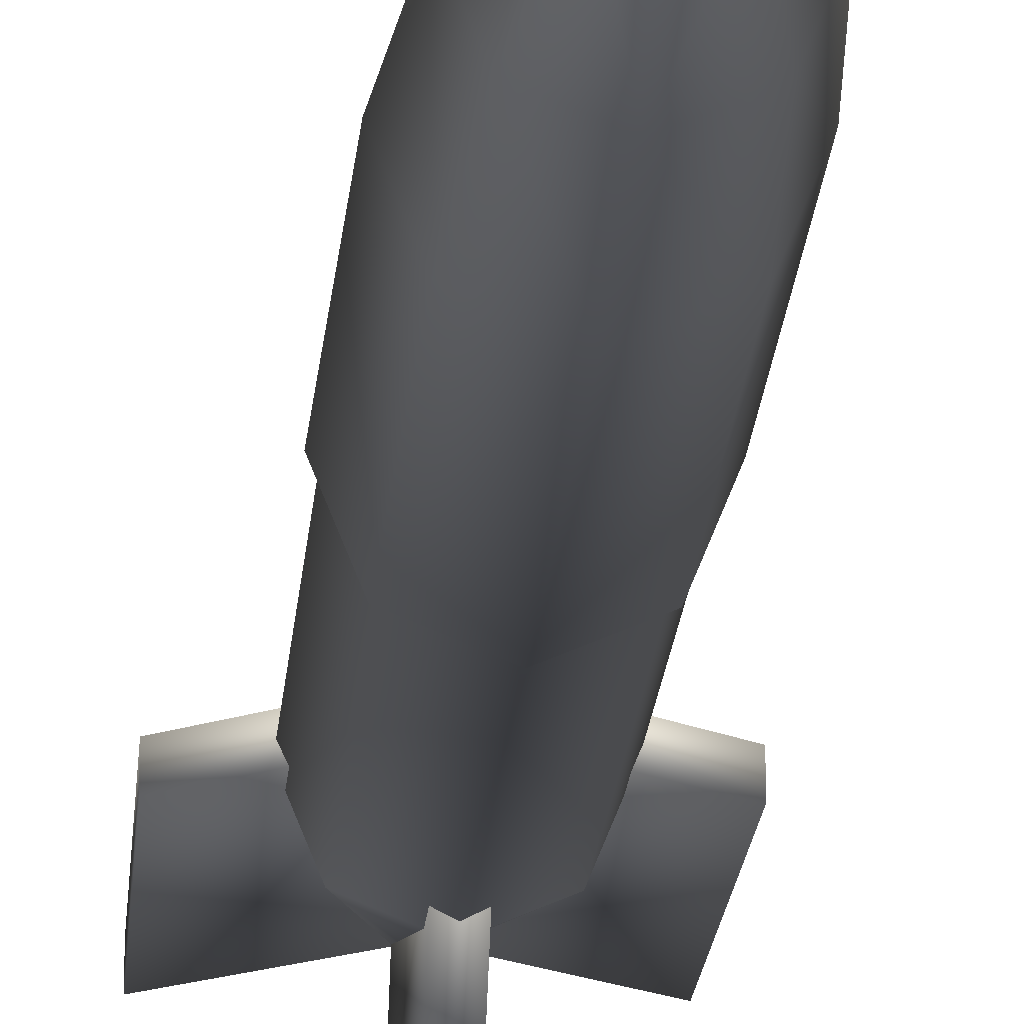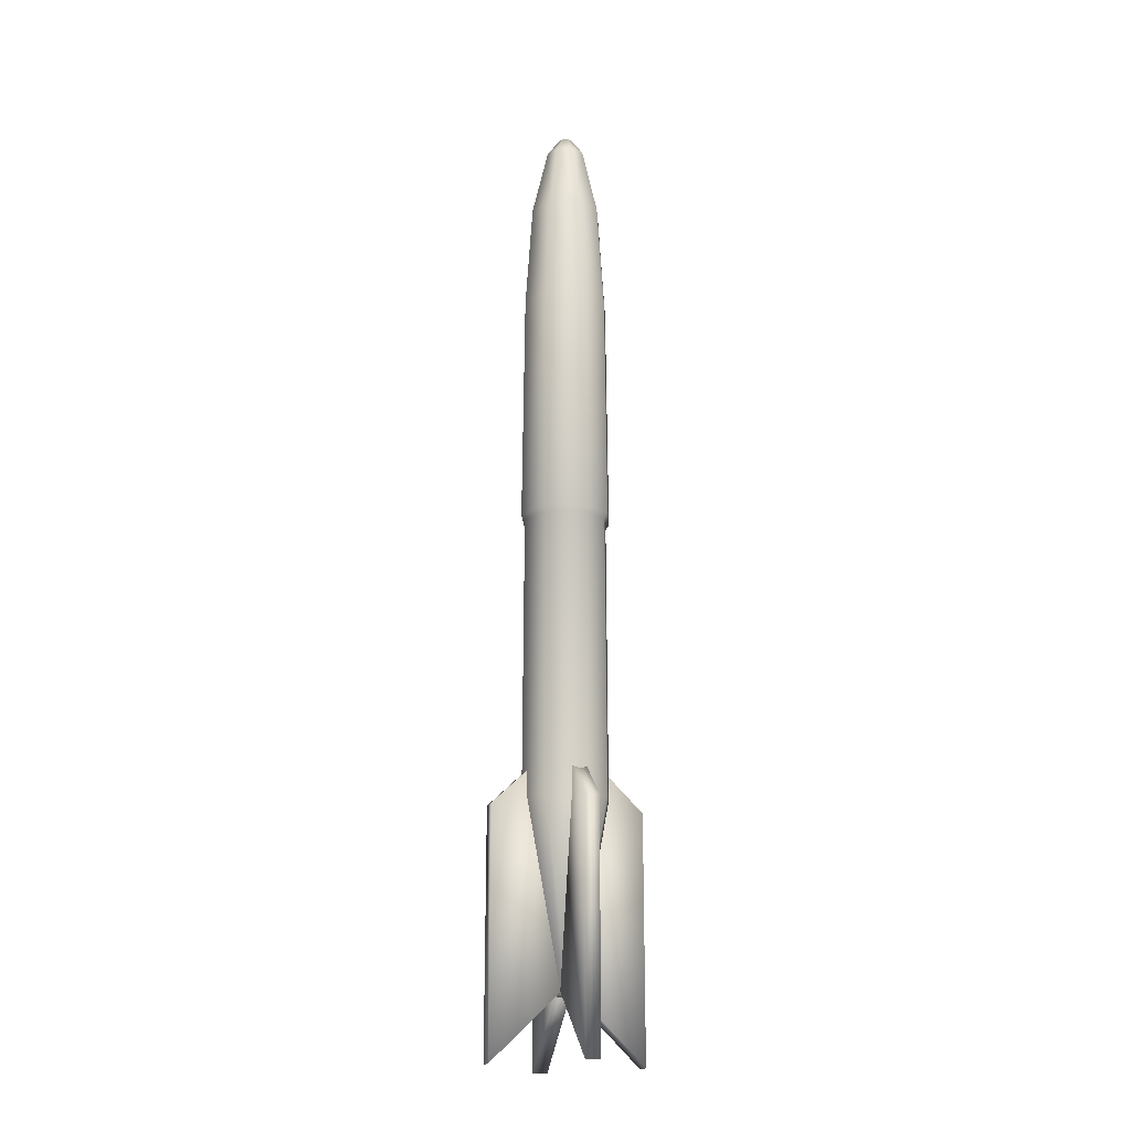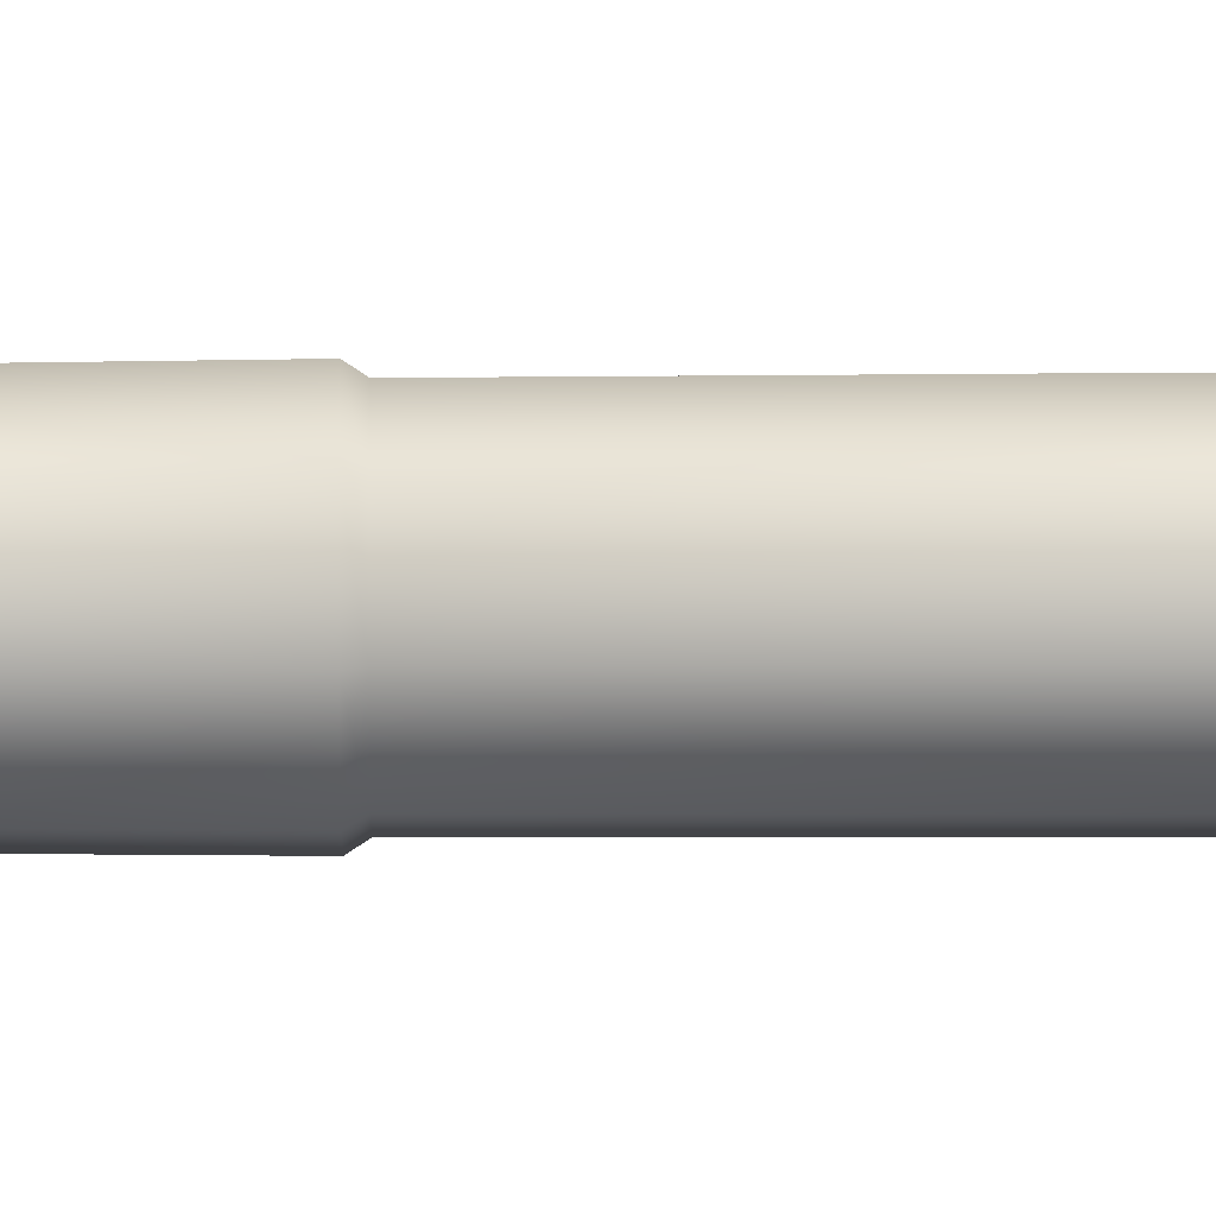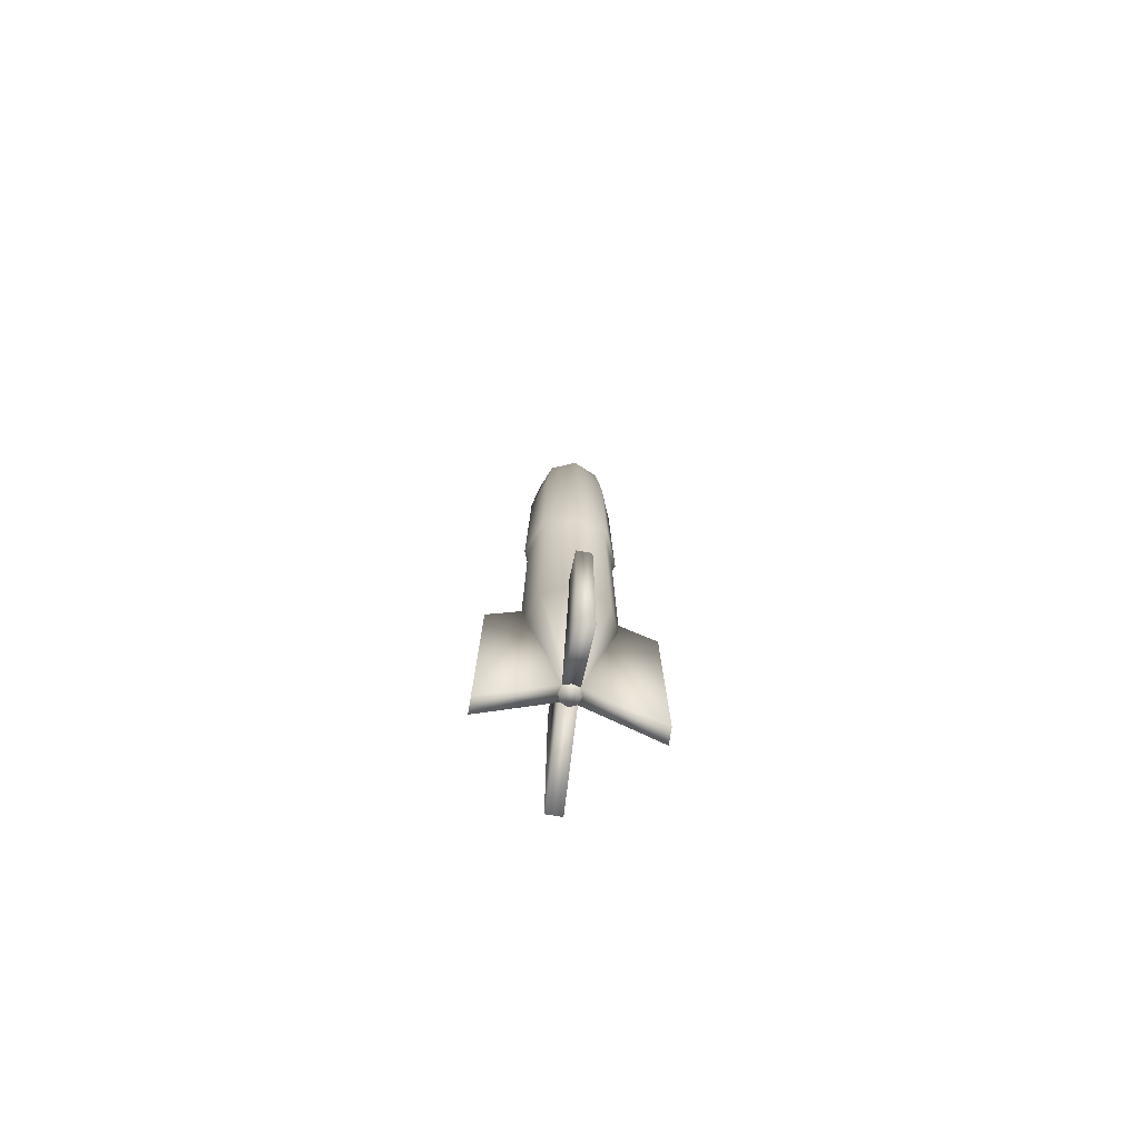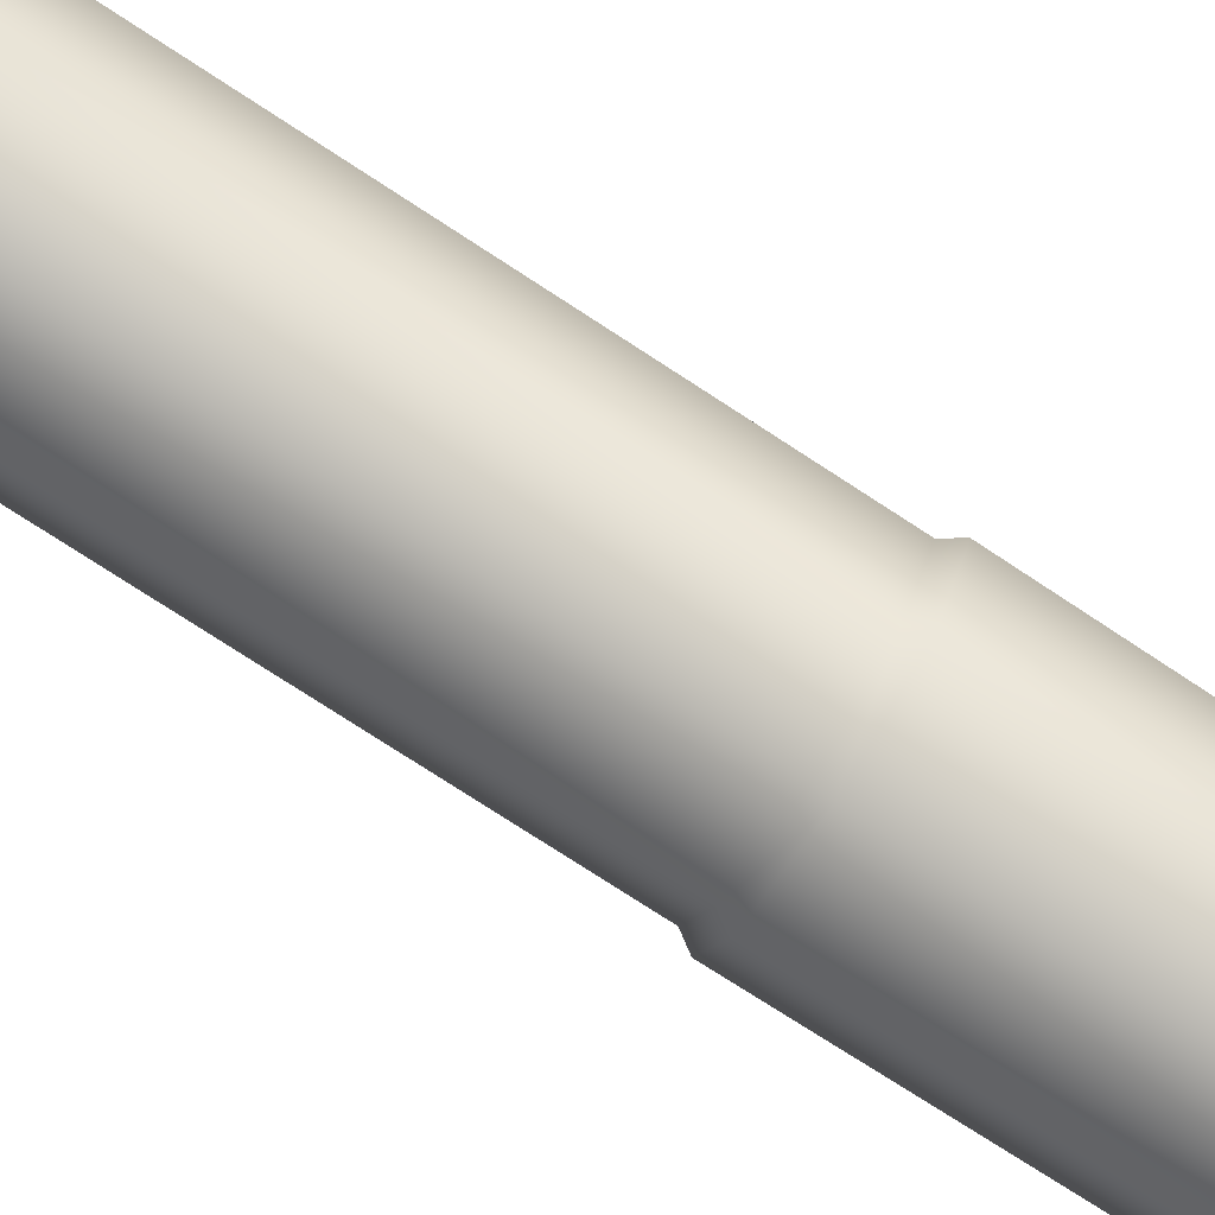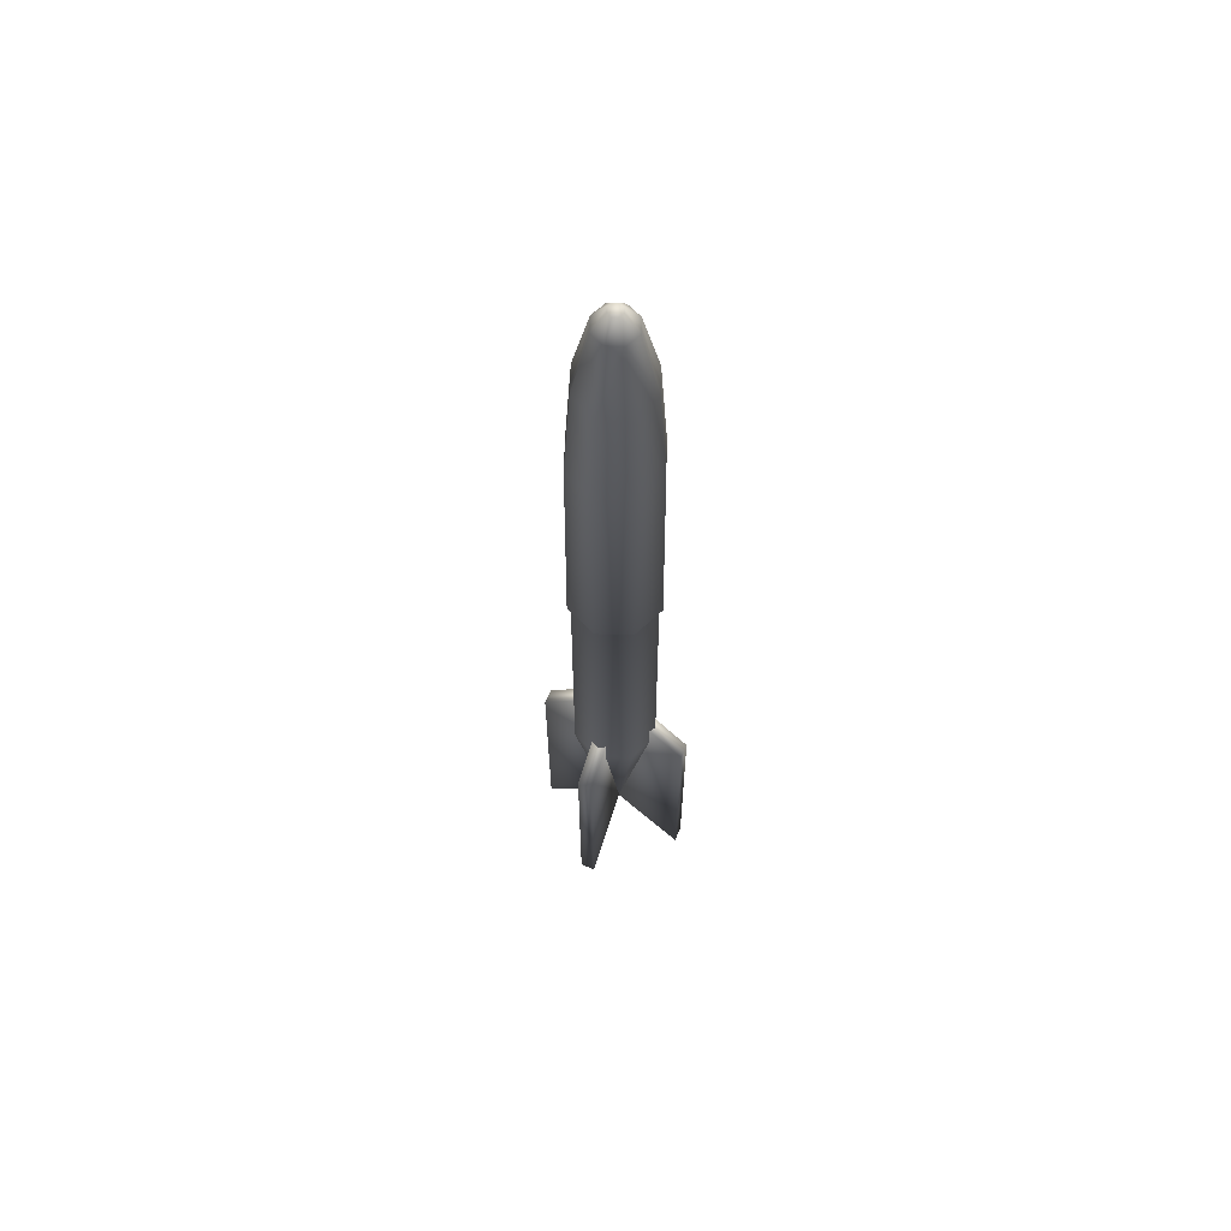
<metadata>
{"format":"obj","ext":"obj","renderer":"f3d","projection":"perspective","resolution":1024,"background":"white","views":[{"elev":-14.7,"azim":-3.3,"up":"+Y"},{"elev":-19.5,"azim":-18.7,"up":"+Z"},{"elev":13.7,"azim":89.3,"up":"+Y"},{"elev":-76.6,"azim":170.8,"up":"+Z"},{"elev":-79.0,"azim":-122.8,"up":"+Y"},{"elev":63.5,"azim":24.0,"up":"+Z"}]}
</metadata>
<code>
o Cylinder_Cylinder.001
v -0 0.1109 -0.7243
v -0 0.1109 0.5962
v 0.07843 0.07843 -0.7243
v 0.07843 0.07843 0.5962
v 0.1109 0 -0.7243
v 0.1109 -0 0.5962
v 0.07843 -0.07843 -0.7243
v 0.07843 -0.07843 0.5962
v -0 -0.1109 -0.7243
v -0 -0.1109 0.5962
v -0.07843 -0.07843 -0.7243
v -0.07843 -0.07843 0.5962
v -0.1109 0 -0.7243
v -0.1109 -0 0.5962
v -0.07843 0.07843 -0.7243
v -0.07843 0.07843 0.5962
v 0.0654 0.0654 0.8719
v -0 0.09249 0.8719
v 0.09249 -0 0.8719
v 0.0654 -0.0654 0.8719
v -0 -0.09249 0.8719
v -0.0654 -0.0654 0.8719
v -0.09249 -0 0.8719
v -0.0654 0.0654 0.8719
v 0.03586 0.03586 1.054
v 0 0.05071 1.054
v 0.05071 -0 1.054
v 0.03586 -0.03586 1.054
v -0 -0.05071 1.054
v -0.03586 -0.03586 1.054
v -0.05071 -0 1.054
v -0.03586 0.03586 1.054
v 0.0121 0.0121 1.101
v 0 0.01711 1.101
v 0.01711 -0 1.101
v 0.0121 -0.0121 1.101
v -0 -0.01711 1.101
v -0.0121 -0.0121 1.101
v -0.01711 -0 1.101
v -0.0121 0.0121 1.101
v -0 0.117 0
v 0.08275 0.08275 0
v 0.117 -0 -0
v 0.08275 -0.08275 -0
v -0 -0.117 -0
v -0.08275 -0.08275 -0
v -0.117 0 0
v -0.08275 0.08275 0
v 0.07638 0.07638 -0.01343
v 0.108 -0 -0.01343
v 0.07638 -0.07638 -0.01343
v -0 -0.108 -0.01343
v -0.07638 -0.07638 -0.01343
v -0.108 0 -0.01343
v -0.07638 0.07638 -0.01343
v -0 0.108 -0.01343
v -0 0.02382 -1.185
v 0.01684 0.01684 -1.185
v 0.02382 0 -1.185
v 0.01684 -0.01684 -1.185
v -0 -0.02382 -1.185
v -0.01684 -0.01684 -1.185
v -0.02382 0 -1.185
v -0.01684 0.01684 -1.185
v -0.01868 0.01451 -0.5744
v -0.01868 0.1913 -0.7447
v -0.01868 0.01451 -1.174
v -0.01868 0.1913 -1.345
v 0.01868 0.01451 -0.5744
v 0.01868 0.1913 -0.7447
v 0.01868 0.01451 -1.174
v 0.01868 0.1913 -1.345
v -0.01451 -0.01868 -0.5744
v -0.1913 -0.01868 -0.7447
v -0.01451 -0.01868 -1.174
v -0.1913 -0.01868 -1.345
v -0.01451 0.01868 -0.5744
v -0.1913 0.01868 -0.7447
v -0.01451 0.01868 -1.174
v -0.1913 0.01868 -1.345
v 0.01868 -0.01451 -0.5744
v 0.01868 -0.1913 -0.7447
v 0.01868 -0.01451 -1.174
v 0.01868 -0.1913 -1.345
v -0.01868 -0.01451 -0.5744
v -0.01868 -0.1913 -0.7447
v -0.01868 -0.01451 -1.174
v -0.01868 -0.1913 -1.345
v 0.01451 0.01868 -0.5744
v 0.1913 0.01868 -0.7447
v 0.01451 0.01868 -1.174
v 0.1913 0.01868 -1.345
v 0.01451 -0.01868 -0.5744
v 0.1913 -0.01868 -0.7447
v 0.01451 -0.01868 -1.174
v 0.1913 -0.01868 -1.345
f 9 60 7
f 56 3 1
f 49 5 3
f 50 7 5
f 51 9 7
f 52 11 9
f 53 13 11
f 54 15 13
f 55 1 15
f 60 63 64
f 13 64 63
f 5 58 3
f 11 61 9
f 1 64 15
f 3 57 1
f 7 59 5
f 13 62 11
f 9 61 60
f 56 49 3
f 49 50 5
f 50 51 7
f 51 52 9
f 52 53 11
f 53 54 13
f 54 55 15
f 55 56 1
f 64 57 58
f 58 59 60
f 60 61 62
f 62 63 60
f 64 58 60
f 13 15 64
f 5 59 58
f 11 62 61
f 1 57 64
f 3 58 57
f 7 60 59
f 13 63 62
f 2 42 41
f 4 43 42
f 6 44 43
f 44 10 45
f 10 46 45
f 12 47 46
f 10 22 12
f 14 48 47
f 48 2 41
f 19 25 27
f 16 18 2
f 4 18 17
f 6 20 8
f 12 23 14
f 8 21 10
f 14 24 16
f 6 17 19
f 26 40 34
f 24 31 32
f 21 30 22
f 19 28 20
f 18 25 17
f 24 26 18
f 22 31 23
f 21 28 29
f 38 37 35
f 30 39 31
f 29 36 37
f 27 33 35
f 31 40 32
f 29 38 30
f 27 36 28
f 26 33 25
f 48 56 55
f 47 55 54
f 46 54 53
f 45 53 52
f 51 45 52
f 43 51 50
f 42 50 49
f 41 49 56
f 66 67 65
f 68 71 67
f 71 70 69
f 70 65 69
f 71 65 67
f 68 70 72
f 74 75 73
f 76 79 75
f 79 78 77
f 78 73 77
f 79 73 75
f 76 78 80
f 82 83 81
f 84 87 83
f 87 86 85
f 86 81 85
f 87 81 83
f 84 86 88
f 90 91 89
f 92 95 91
f 95 94 93
f 94 89 93
f 95 89 91
f 92 94 96
f 2 4 42
f 4 6 43
f 6 8 44
f 44 8 10
f 10 12 46
f 12 14 47
f 10 21 22
f 14 16 48
f 48 16 2
f 19 17 25
f 16 24 18
f 4 2 18
f 6 19 20
f 12 22 23
f 8 20 21
f 14 23 24
f 6 4 17
f 26 32 40
f 24 23 31
f 21 29 30
f 19 27 28
f 18 26 25
f 24 32 26
f 22 30 31
f 21 20 28
f 35 33 34
f 34 40 39
f 39 38 35
f 37 36 35
f 35 34 39
f 30 38 39
f 29 28 36
f 27 25 33
f 31 39 40
f 29 37 38
f 27 35 36
f 26 34 33
f 48 41 56
f 47 48 55
f 46 47 54
f 45 46 53
f 51 44 45
f 43 44 51
f 42 43 50
f 41 42 49
f 66 68 67
f 68 72 71
f 71 72 70
f 70 66 65
f 71 69 65
f 68 66 70
f 74 76 75
f 76 80 79
f 79 80 78
f 78 74 73
f 79 77 73
f 76 74 78
f 82 84 83
f 84 88 87
f 87 88 86
f 86 82 81
f 87 85 81
f 84 82 86
f 90 92 91
f 92 96 95
f 95 96 94
f 94 90 89
f 95 93 89
f 92 90 94

</code>
